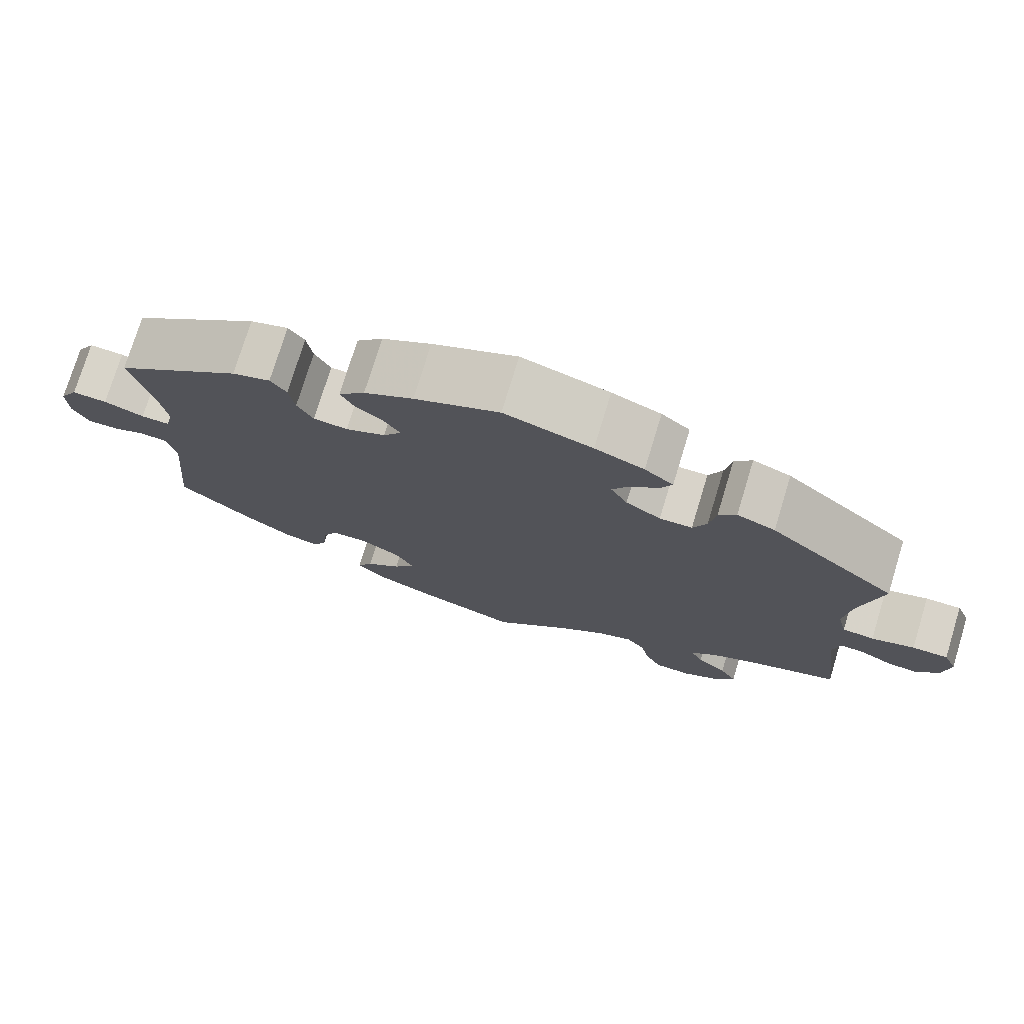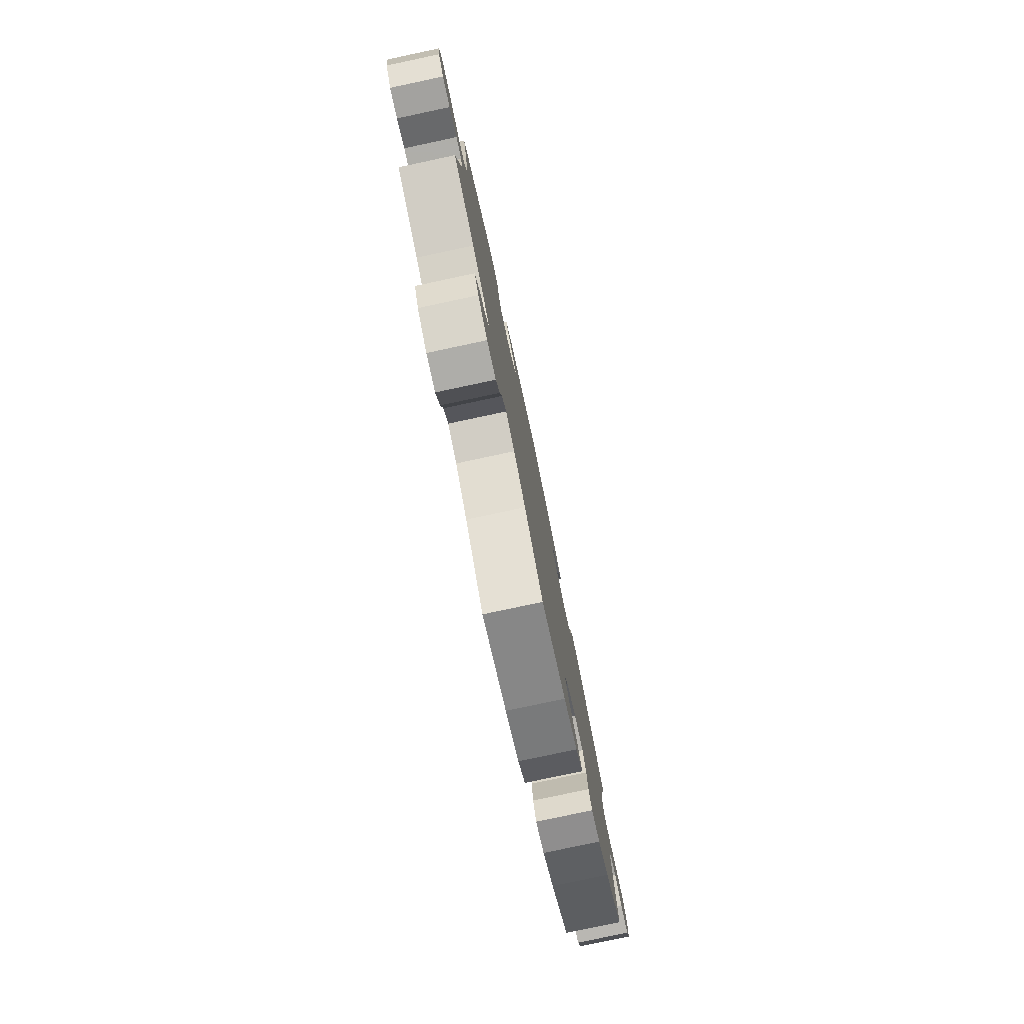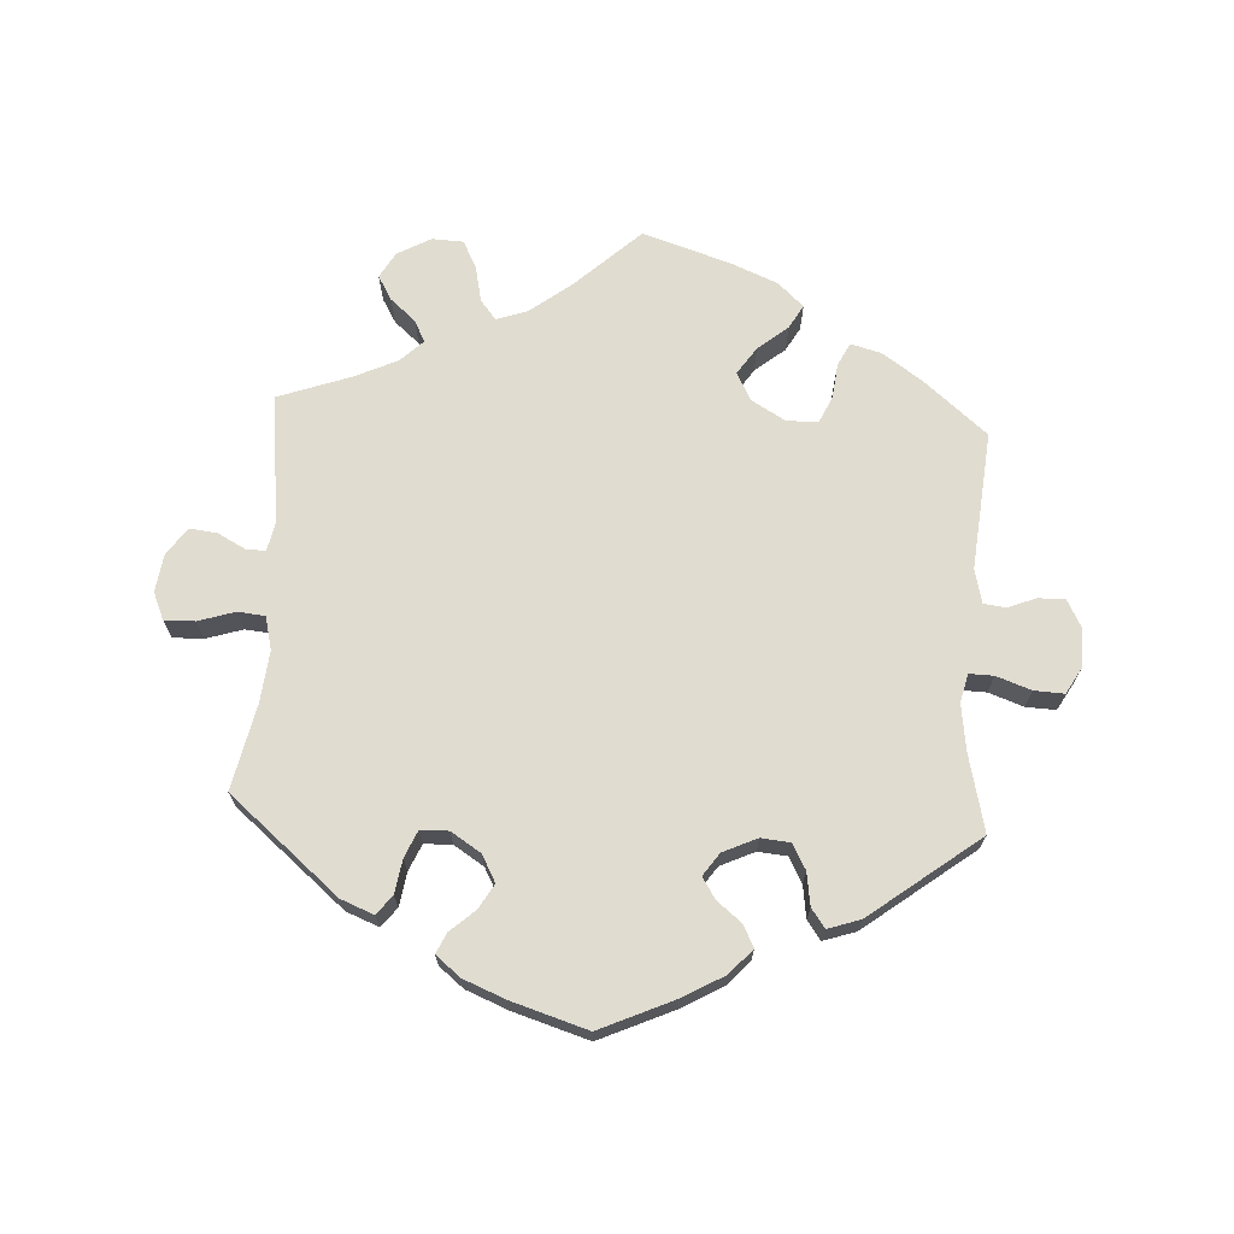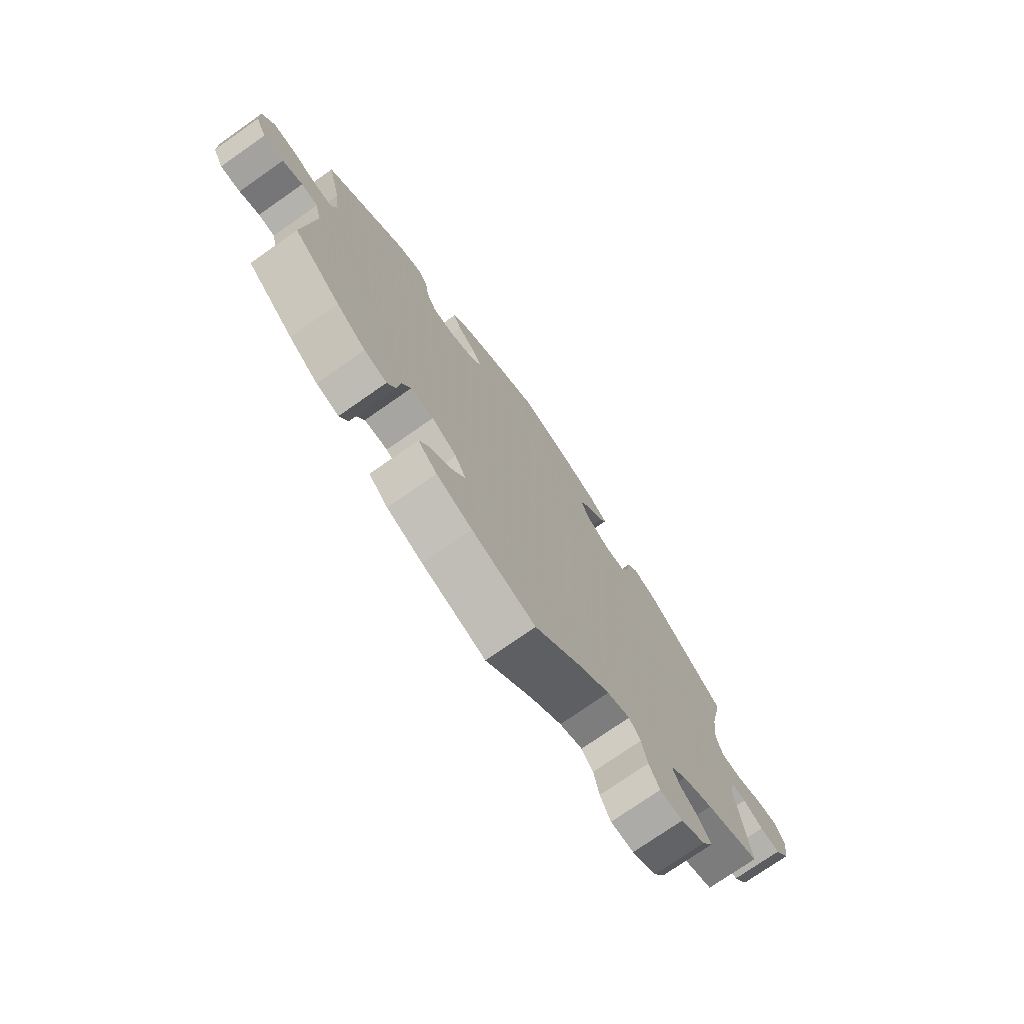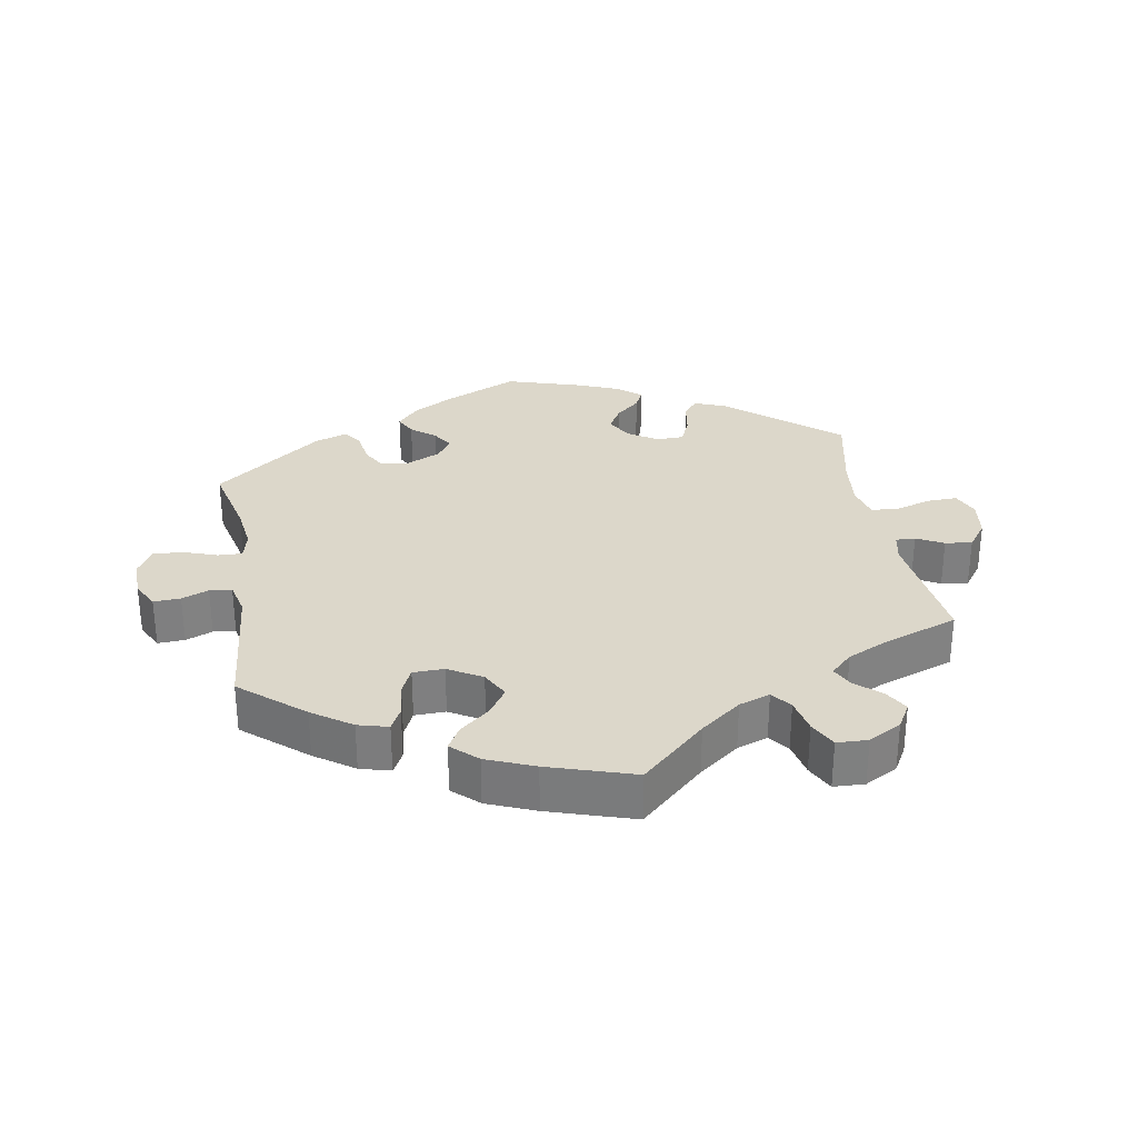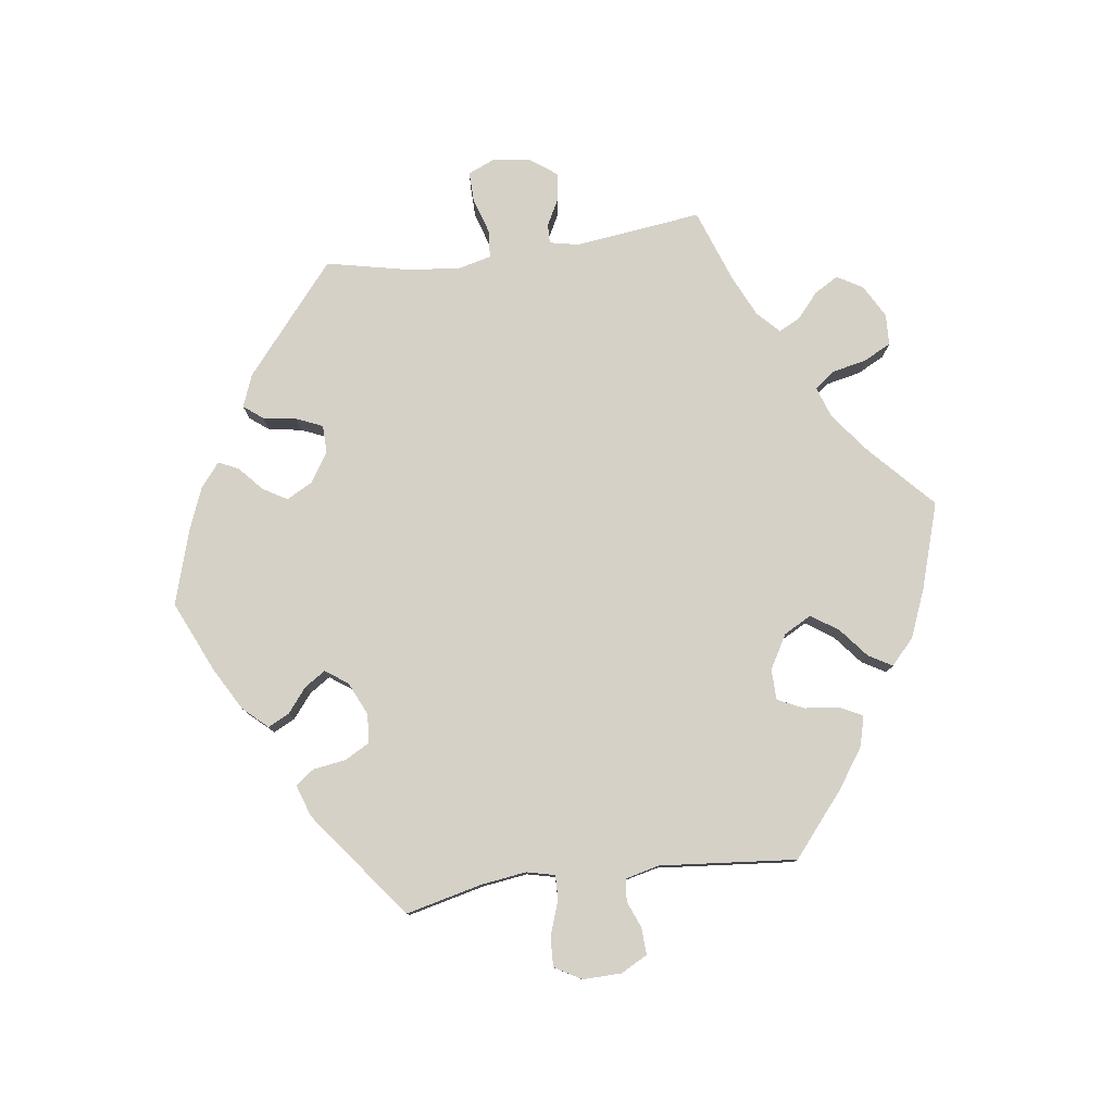
<metadata>
{"format":"obj","ext":"obj","renderer":"f3d","projection":"perspective","resolution":1024,"background":"white","views":[{"elev":75.5,"azim":-163.0,"up":"+Z"},{"elev":-79.4,"azim":-78.0,"up":"+Z"},{"elev":69.6,"azim":3.3,"up":"+Y"},{"elev":-74.7,"azim":125.0,"up":"+Z"},{"elev":30.5,"azim":170.3,"up":"+Y"},{"elev":79.1,"azim":82.2,"up":"+Y"}]}
</metadata>
<code>
v -0.339 0.07 0.424
v -0.291 0.07 0.443
v -0.269 0.07 0.415
v -0.261 0.07 0.365
v -0.244 0.07 0.326
v -0.203 0.07 0.325
v -0.159 0.07 0.353
v -0.138 0.07 0.392
v -0.159 0.07 0.428
v -0.195 0.07 0.46
v -0.209 0.07 0.49
v -0.173 0.07 0.519
v -0.111 0.07 0.544
v 0 0.07 0.578
v 0.107 0.07 0.53
v 0.169 0.07 0.495
v 0.202 0.07 0.459
v 0.186 0.07 0.427
v 0.15 0.07 0.398
v 0.13 0.07 0.367
v 0.153 0.07 0.334
v 0.203 0.07 0.311
v 0.246 0.07 0.315
v 0.266 0.07 0.352
v 0.273 0.07 0.4
v 0.293 0.07 0.428
v 0.341 0.07 0.412
v 0.501 0.07 0.29
v 0.474 0.07 0.176
v 0.465 0.07 0.109
v 0.475 0.07 0.067
v 0.511 0.07 0.068
v 0.562 0.07 0.086
v 0.606 0.07 0.088
v 0.629 0.07 0.048
v 0.628 0.07 -0.009
v 0.607 0.07 -0.049
v 0.567 0.07 -0.047
v 0.527 0.07 -0.031
v 0.494 0.07 -0.035
v 0.482 0.07 -0.085
v 0.501 0.07 -0.288
v 0.408 0.07 -0.366
v 0.35 0.07 -0.406
v 0.305 0.07 -0.418
v 0.288 0.07 -0.385
v 0.282 0.07 -0.333
v 0.264 0.07 -0.294
v 0.218 0.07 -0.293
v 0.168 0.07 -0.322
v 0.146 0.07 -0.363
v 0.173 0.07 -0.403
v 0.217 0.07 -0.439
v 0.237 0.07 -0.474
v 0.199 0.07 -0.509
v 0.128 0.07 -0.538
v 0.001 0.07 -0.578
v -0.094 0.07 -0.49
v -0.154 0.07 -0.444
v -0.2 0.07 -0.428
v -0.223 0.07 -0.457
v -0.234 0.07 -0.509
v -0.255 0.07 -0.55
v -0.301 0.07 -0.552
v -0.35 0.07 -0.525
v -0.372 0.07 -0.487
v -0.351 0.07 -0.451
v -0.314 0.07 -0.419
v -0.298 0.07 -0.387
v -0.33 0.07 -0.356
v -0.392 0.07 -0.327
v -0.501 0.07 -0.288
v -0.478 0.07 -0.099
v -0.487 0.07 -0.056
v -0.516 0.07 -0.057
v -0.556 0.07 -0.078
v -0.596 0.07 -0.083
v -0.625 0.07 -0.044
v -0.633 0.07 0.013
v -0.616 0.07 0.053
v -0.571 0.07 0.052
v -0.517 0.07 0.035
v -0.477 0.07 0.039
v -0.465 0.07 0.088
v -0.473 0.07 0.164
v -0.5 0.07 0.289
v -0.339 0 0.424
v -0.291 0 0.443
v -0.269 0 0.415
v -0.261 0 0.365
v -0.244 0 0.326
v -0.203 0 0.325
v -0.159 0 0.353
v -0.138 0 0.392
v -0.159 0 0.428
v -0.195 0 0.46
v -0.209 0 0.49
v -0.173 0 0.519
v -0.111 0 0.544
v 0 0 0.578
v 0.107 0 0.53
v 0.169 0 0.495
v 0.202 0 0.459
v 0.186 0 0.427
v 0.15 0 0.398
v 0.13 0 0.367
v 0.153 0 0.334
v 0.203 0 0.311
v 0.246 0 0.315
v 0.266 0 0.352
v 0.273 0 0.4
v 0.293 0 0.428
v 0.341 0 0.412
v 0.501 0 0.29
v 0.474 0 0.176
v 0.465 0 0.109
v 0.475 0 0.067
v 0.511 0 0.068
v 0.562 0 0.086
v 0.606 0 0.088
v 0.629 0 0.048
v 0.628 0 -0.009
v 0.607 0 -0.049
v 0.567 0 -0.047
v 0.527 0 -0.031
v 0.494 0 -0.035
v 0.482 0 -0.085
v 0.501 0 -0.288
v 0.408 0 -0.366
v 0.35 0 -0.406
v 0.305 0 -0.418
v 0.288 0 -0.385
v 0.282 0 -0.333
v 0.264 0 -0.294
v 0.218 0 -0.293
v 0.168 0 -0.322
v 0.146 0 -0.363
v 0.173 0 -0.403
v 0.217 0 -0.439
v 0.237 0 -0.474
v 0.199 0 -0.509
v 0.128 0 -0.538
v 0.001 0 -0.578
v -0.094 0 -0.49
v -0.154 0 -0.444
v -0.2 0 -0.428
v -0.223 0 -0.457
v -0.234 0 -0.509
v -0.255 0 -0.55
v -0.301 0 -0.552
v -0.35 0 -0.525
v -0.372 0 -0.487
v -0.351 0 -0.451
v -0.314 0 -0.419
v -0.298 0 -0.387
v -0.33 0 -0.356
v -0.392 0 -0.327
v -0.501 0 -0.288
v -0.478 0 -0.099
v -0.487 0 -0.056
v -0.516 0 -0.057
v -0.556 0 -0.078
v -0.596 0 -0.083
v -0.625 0 -0.044
v -0.633 0 0.013
v -0.616 0 0.053
v -0.571 0 0.052
v -0.517 0 0.035
v -0.477 0 0.039
v -0.465 0 0.088
v -0.473 0 0.164
v -0.5 0 0.289
f 85 86 1 2
f 84 85 2 3
f 83 84 3 4
f 79 80 81 82
f 79 82 83
f 78 79 83
f 75 76 77 78
f 74 75 78 83
f 73 74 83 4
f 71 72 73 4
f 65 66 67 68
f 65 68 69
f 64 65 69
f 61 62 63 64
f 60 61 64 69
f 59 60 69 70
f 55 56 57 58
f 55 58 59
f 52 53 54 55
f 51 52 55 59
f 50 51 59 70
f 44 45 46 47
f 44 47 48
f 41 42 43 44
f 40 41 44 48
f 36 37 38 39
f 36 39 40
f 35 36 40
f 32 33 34 35
f 31 32 35 40
f 30 31 40 48
f 26 27 28 29
f 24 25 26 29
f 23 24 29 30
f 22 23 30 48
f 16 17 18 19
f 16 19 20
f 15 16 20
f 14 15 20
f 13 14 20
f 12 13 20 21
f 9 10 11 12
f 8 9 12 21
f 70 71 4 5
f 49 50 70 5
f 48 49 5 6
f 22 48 6 7
f 7 8 21 22
f 88 87 172 171
f 89 88 171 170
f 90 89 170 169
f 168 167 166 165
f 169 168 165
f 169 165 164
f 164 163 162 161
f 169 164 161 160
f 90 169 160 159
f 90 159 158 157
f 154 153 152 151
f 155 154 151
f 155 151 150
f 150 149 148 147
f 155 150 147 146
f 156 155 146 145
f 144 143 142 141
f 145 144 141
f 141 140 139 138
f 145 141 138 137
f 156 145 137 136
f 133 132 131 130
f 134 133 130
f 130 129 128 127
f 134 130 127 126
f 125 124 123 122
f 126 125 122
f 126 122 121
f 121 120 119 118
f 126 121 118 117
f 134 126 117 116
f 115 114 113 112
f 115 112 111 110
f 116 115 110 109
f 134 116 109 108
f 105 104 103 102
f 106 105 102
f 106 102 101
f 106 101 100
f 106 100 99
f 107 106 99 98
f 98 97 96 95
f 107 98 95 94
f 91 90 157 156
f 91 156 136 135
f 92 91 135 134
f 93 92 134 108
f 108 107 94 93
f 1 87 88 2
f 2 88 89 3
f 3 89 90 4
f 4 90 91 5
f 5 91 92 6
f 6 92 93 7
f 7 93 94 8
f 8 94 95 9
f 9 95 96 10
f 10 96 97 11
f 11 97 98 12
f 12 98 99 13
f 13 99 100 14
f 14 100 101 15
f 15 101 102 16
f 16 102 103 17
f 17 103 104 18
f 18 104 105 19
f 19 105 106 20
f 20 106 107 21
f 21 107 108 22
f 22 108 109 23
f 23 109 110 24
f 24 110 111 25
f 25 111 112 26
f 26 112 113 27
f 27 113 114 28
f 28 114 115 29
f 29 115 116 30
f 30 116 117 31
f 31 117 118 32
f 32 118 119 33
f 33 119 120 34
f 34 120 121 35
f 35 121 122 36
f 36 122 123 37
f 37 123 124 38
f 38 124 125 39
f 39 125 126 40
f 40 126 127 41
f 41 127 128 42
f 42 128 129 43
f 43 129 130 44
f 44 130 131 45
f 45 131 132 46
f 46 132 133 47
f 47 133 134 48
f 48 134 135 49
f 49 135 136 50
f 50 136 137 51
f 51 137 138 52
f 52 138 139 53
f 53 139 140 54
f 54 140 141 55
f 55 141 142 56
f 56 142 143 57
f 57 143 144 58
f 58 144 145 59
f 59 145 146 60
f 60 146 147 61
f 61 147 148 62
f 62 148 149 63
f 63 149 150 64
f 64 150 151 65
f 65 151 152 66
f 66 152 153 67
f 67 153 154 68
f 68 154 155 69
f 69 155 156 70
f 70 156 157 71
f 71 157 158 72
f 72 158 159 73
f 73 159 160 74
f 74 160 161 75
f 75 161 162 76
f 76 162 163 77
f 77 163 164 78
f 78 164 165 79
f 79 165 166 80
f 80 166 167 81
f 81 167 168 82
f 82 168 169 83
f 83 169 170 84
f 84 170 171 85
f 85 171 172 86
f 86 172 87 1

</code>
